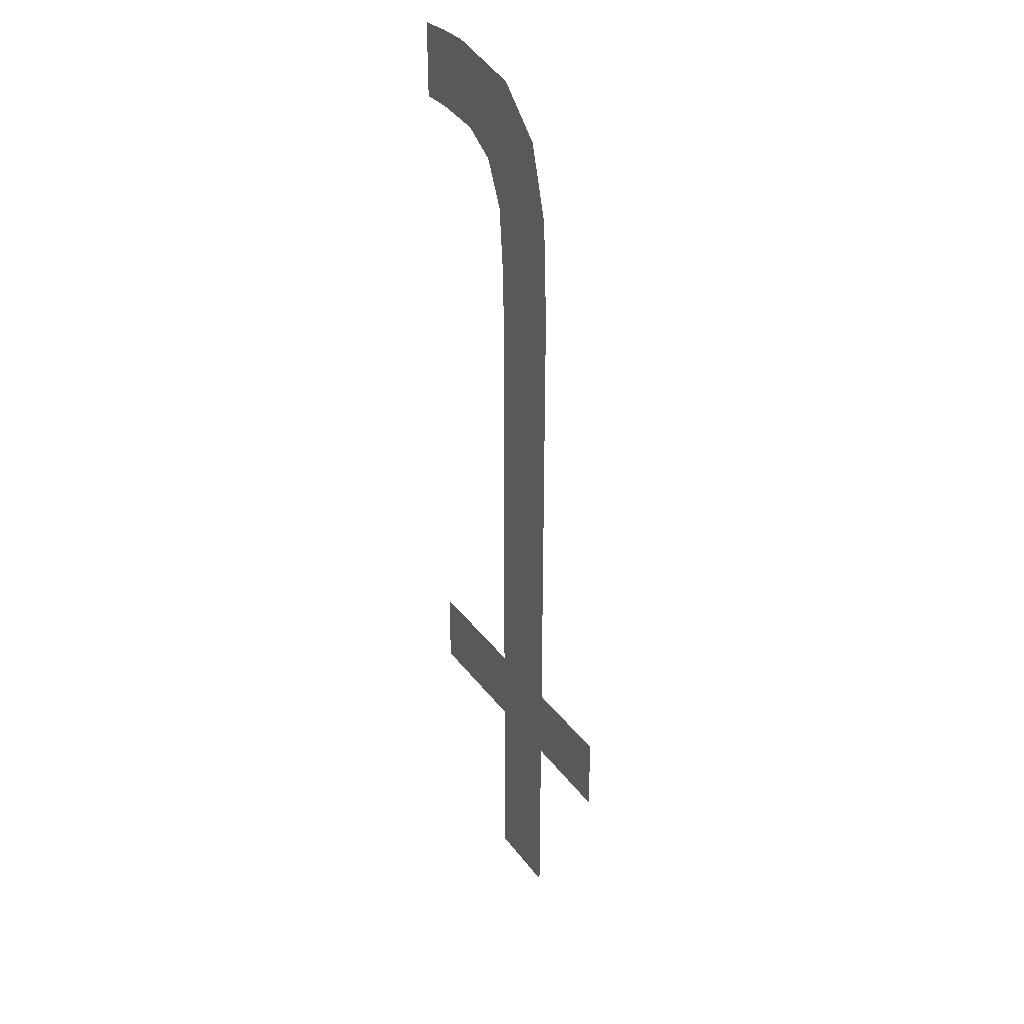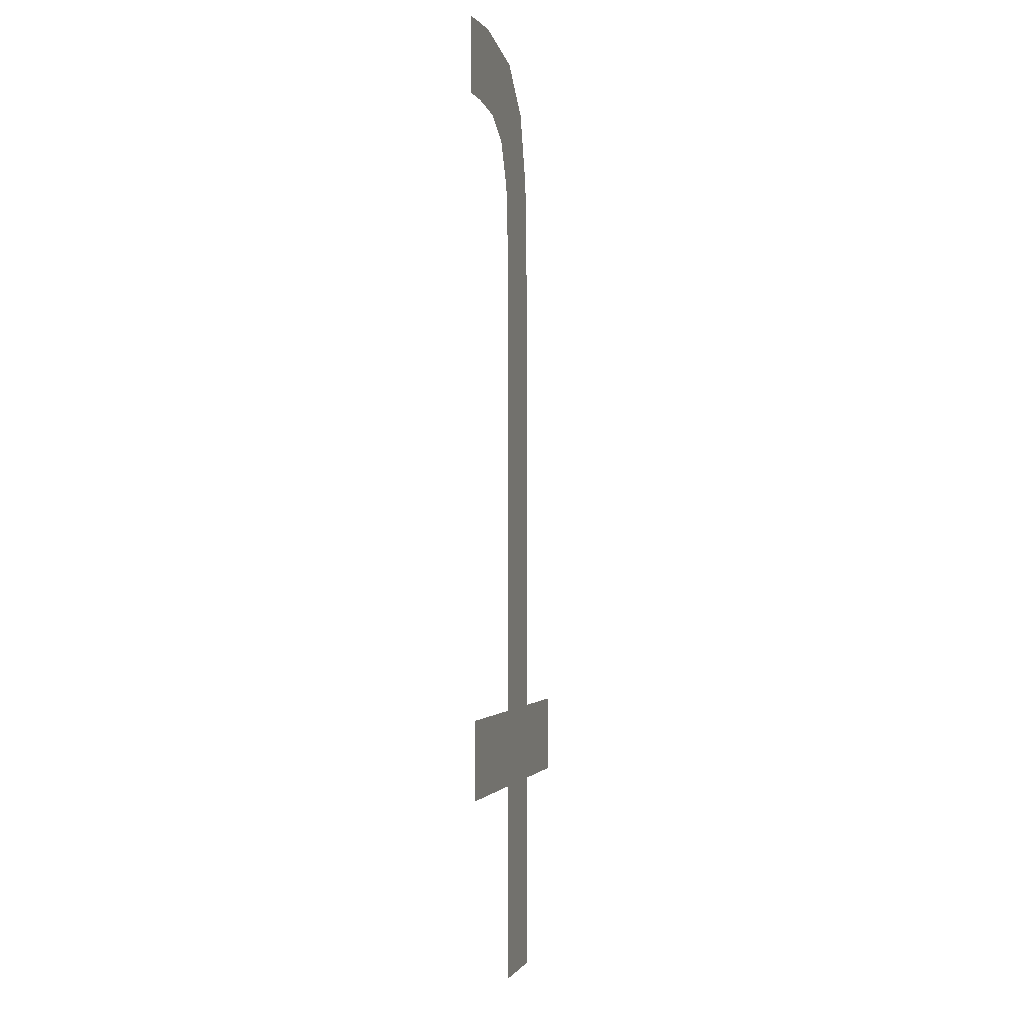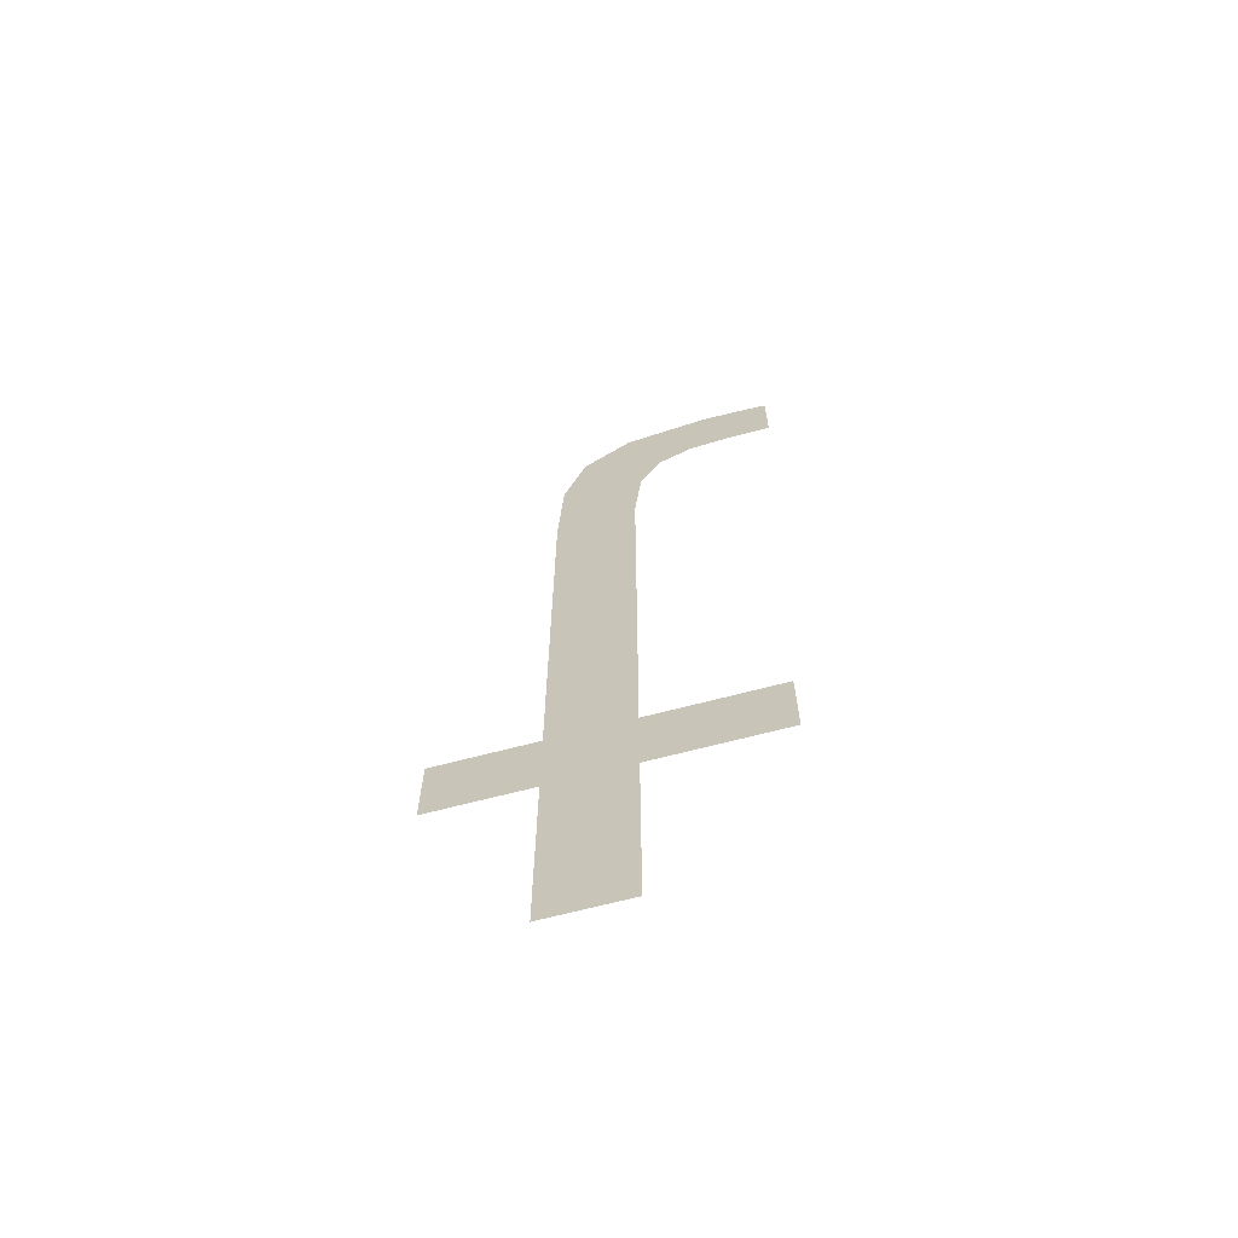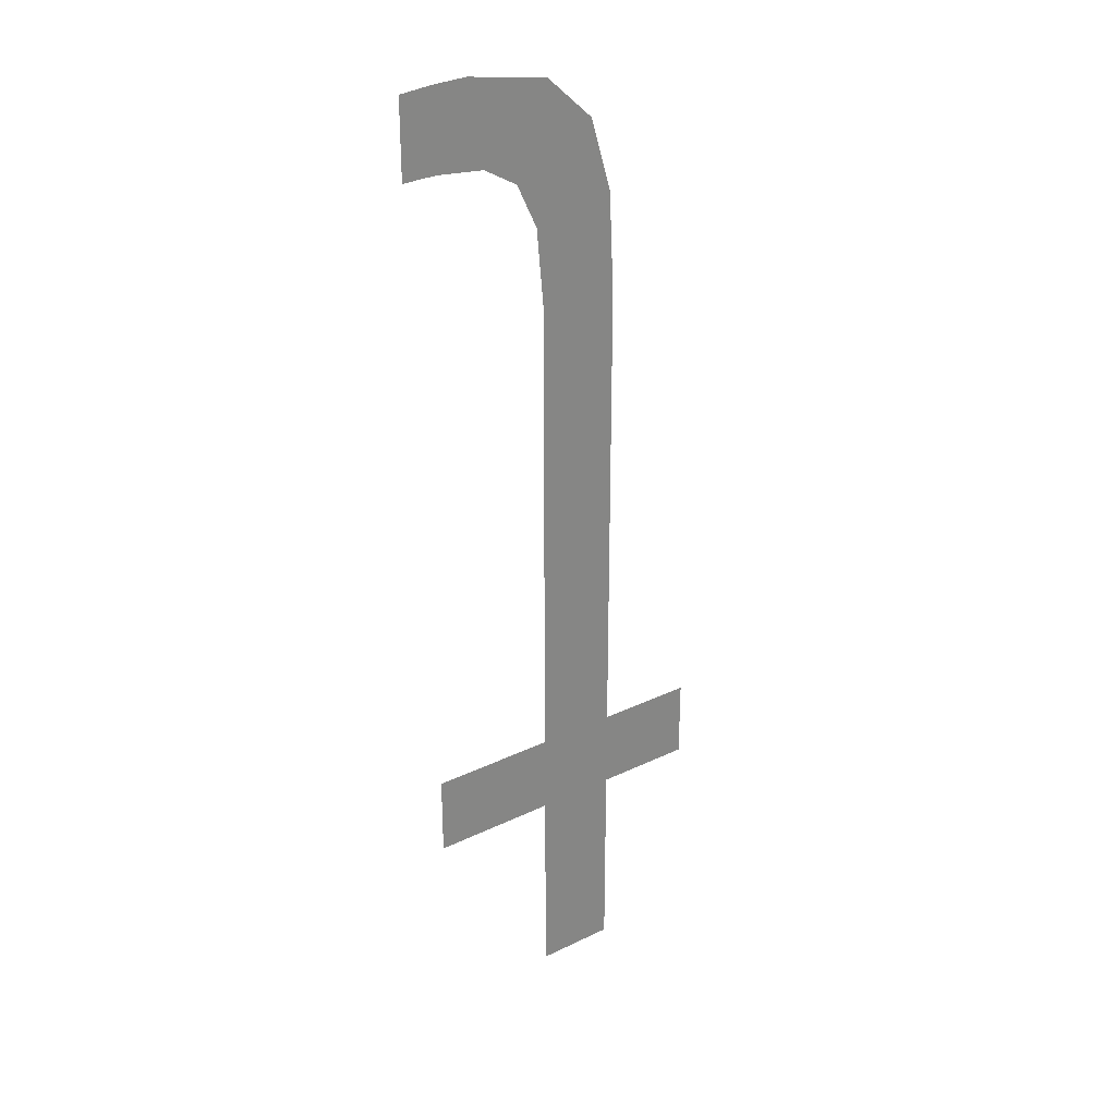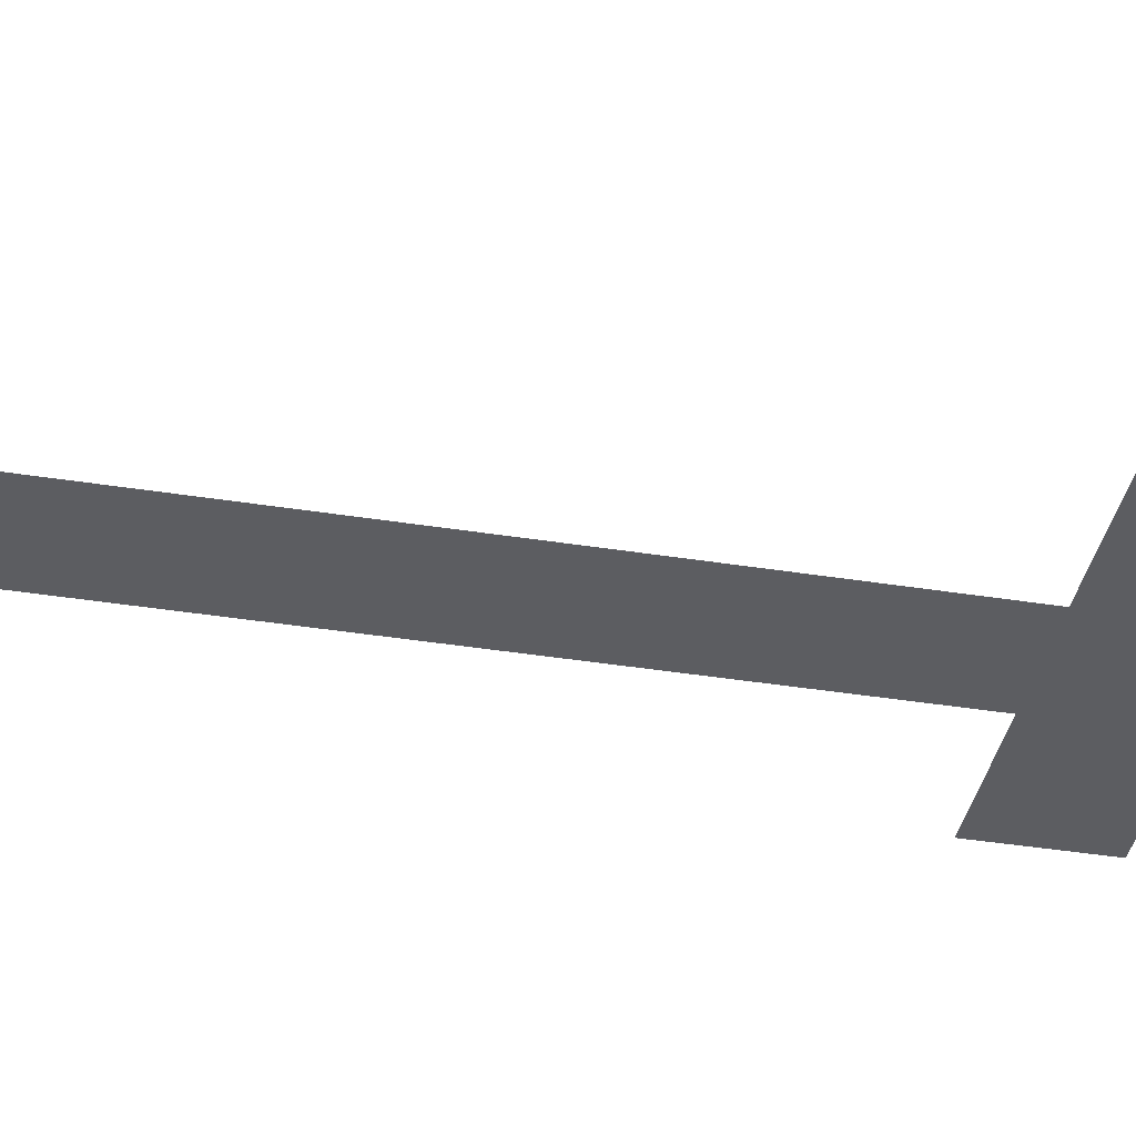
<metadata>
{"format":"obj","ext":"obj","renderer":"f3d","projection":"perspective","resolution":1024,"background":"white","views":[{"elev":34.3,"azim":-121.2,"up":"+Z"},{"elev":-1.4,"azim":104.7,"up":"+Z"},{"elev":-66.9,"azim":14.8,"up":"+Z"},{"elev":28.9,"azim":144.3,"up":"+Z"},{"elev":-36.7,"azim":78.1,"up":"+Y"}]}
</metadata>
<code>
o mesh156/mesh156-geometry#mesh156-geometry
v 0.5886 -0.1558 -0.003113
v 0.5868 -0.1558 -0.00197
v 0.5868 -0.1558 -0.003113
v 0.5886 -0.1558 -0.00197
v 0.5868 -0.1558 0.0049
v 0.5868 -0.1558 -0.006012
v 0.5868 -0.1558 0.007907
v 0.5861 -0.1558 0.007285
v 0.5869 -0.1558 0.005993
v 0.5858 -0.1558 0.00625
v 0.5872 -0.1558 0.006621
v 0.5857 -0.1558 0.0048
v 0.5879 -0.1558 0.008114
v 0.5857 -0.1558 -0.00197
v 0.5877 -0.1558 0.006907
v 0.5857 -0.1558 -0.003113
v 0.5884 -0.1558 0.006971
v 0.5857 -0.1558 -0.006012
v 0.5843 -0.1558 -0.00197
v 0.5884 -0.1558 0.0081
v 0.5843 -0.1558 -0.003113
v 0.5887 -0.1558 0.006971
v 0.5889 -0.1558 0.008057
v 0.5889 -0.1558 0.006957
f 1 2 3
f 2 1 4
f 3 2 1
f 4 1 2
f 5 3 2
f 2 3 5
f 5 6 3
f 3 6 5
f 7 6 5
f 5 6 7
f 8 6 7
f 7 6 8
f 7 5 9
f 9 5 7
f 10 6 8
f 8 6 10
f 7 9 11
f 11 9 7
f 12 6 10
f 10 6 12
f 7 11 13
f 13 11 7
f 14 6 12
f 12 6 14
f 13 11 15
f 15 11 13
f 16 6 14
f 14 6 16
f 13 15 17
f 17 15 13
f 6 16 18
f 18 16 6
f 19 16 14
f 14 16 19
f 13 17 20
f 20 17 13
f 16 19 21
f 21 19 16
f 20 17 22
f 22 17 20
f 20 22 23
f 23 22 20
f 23 22 24
f 24 22 23

</code>
